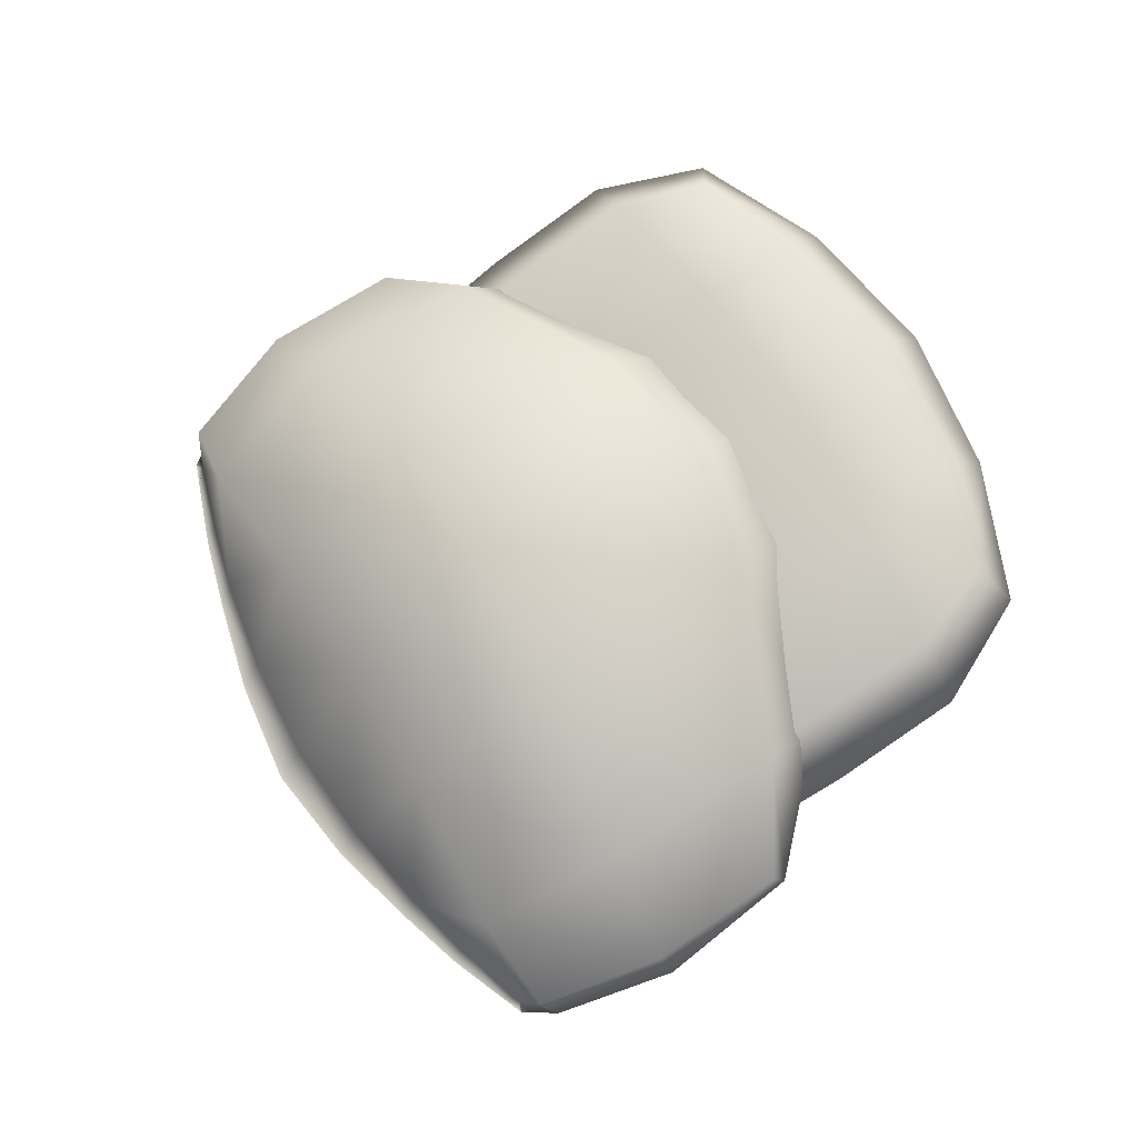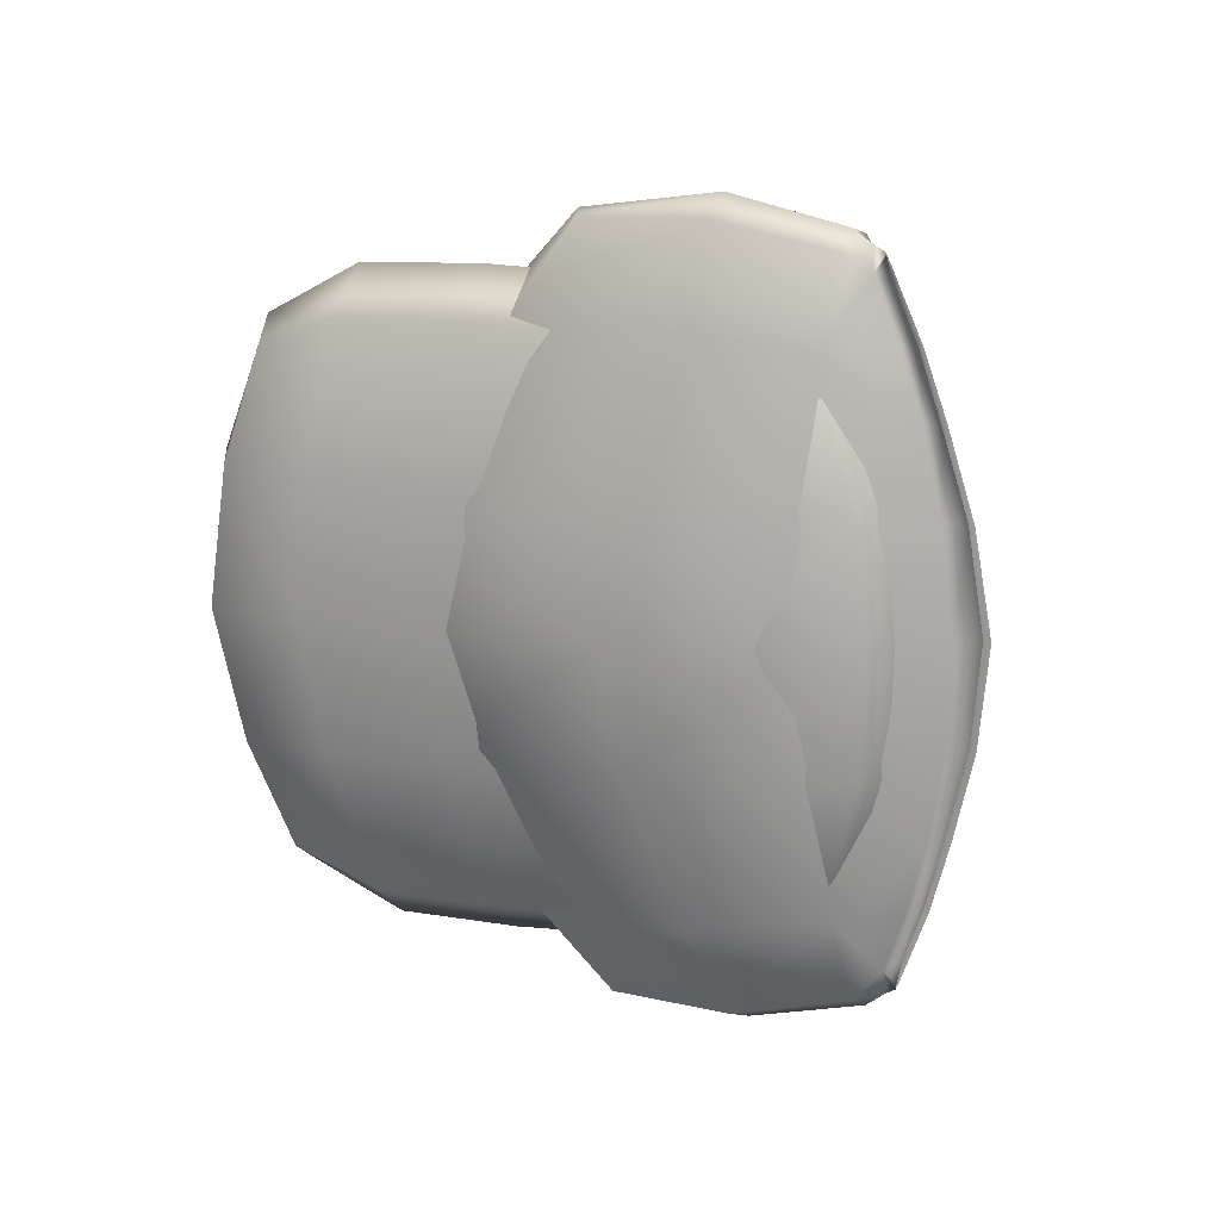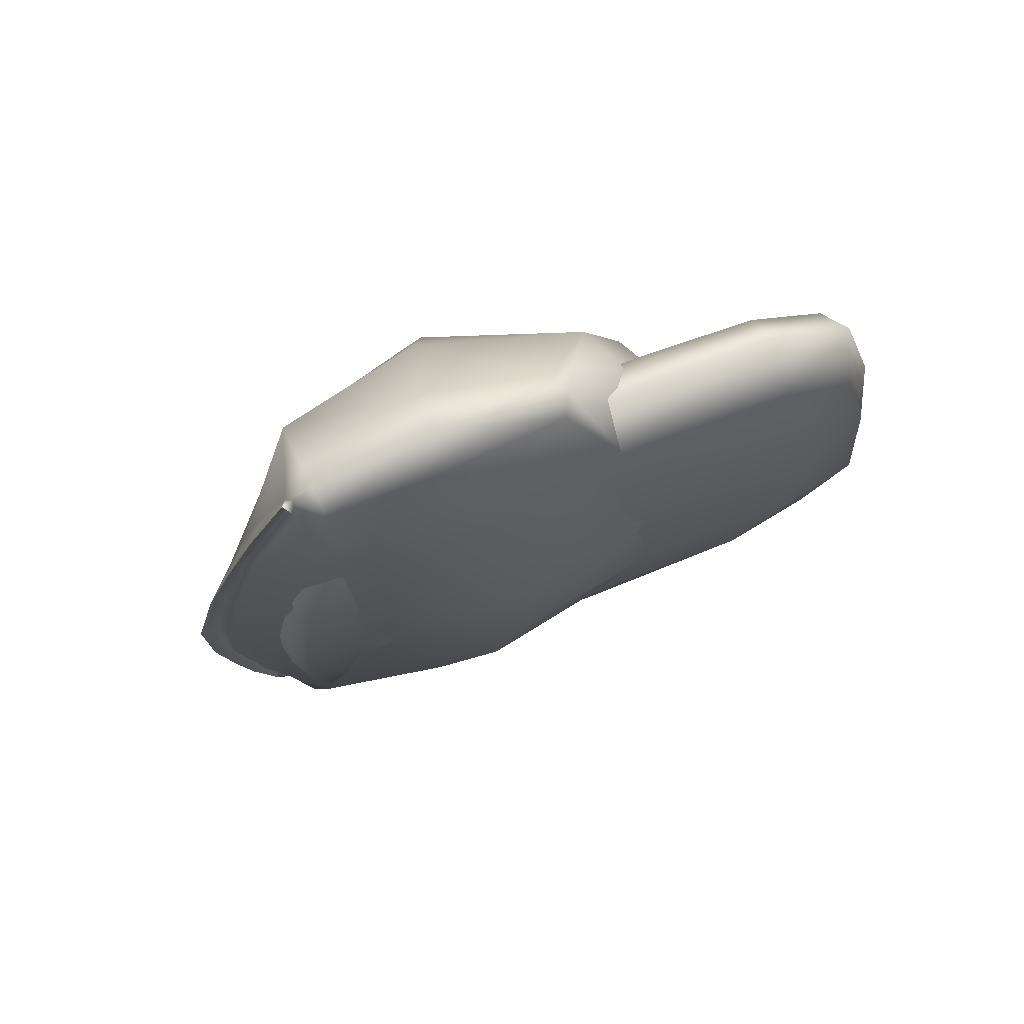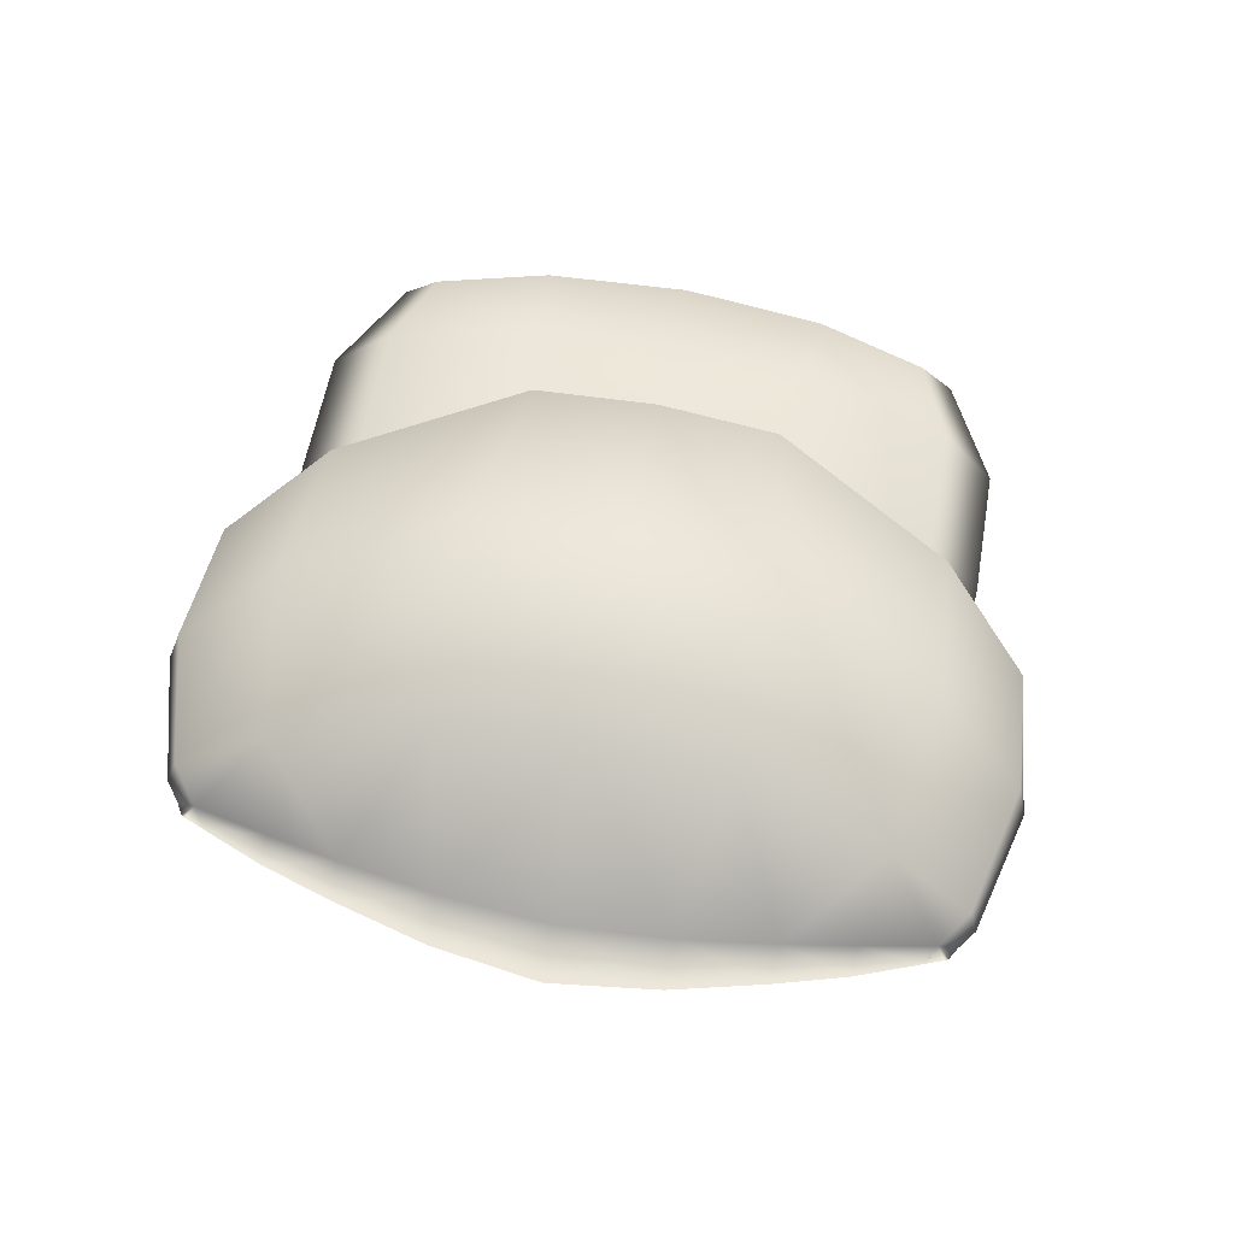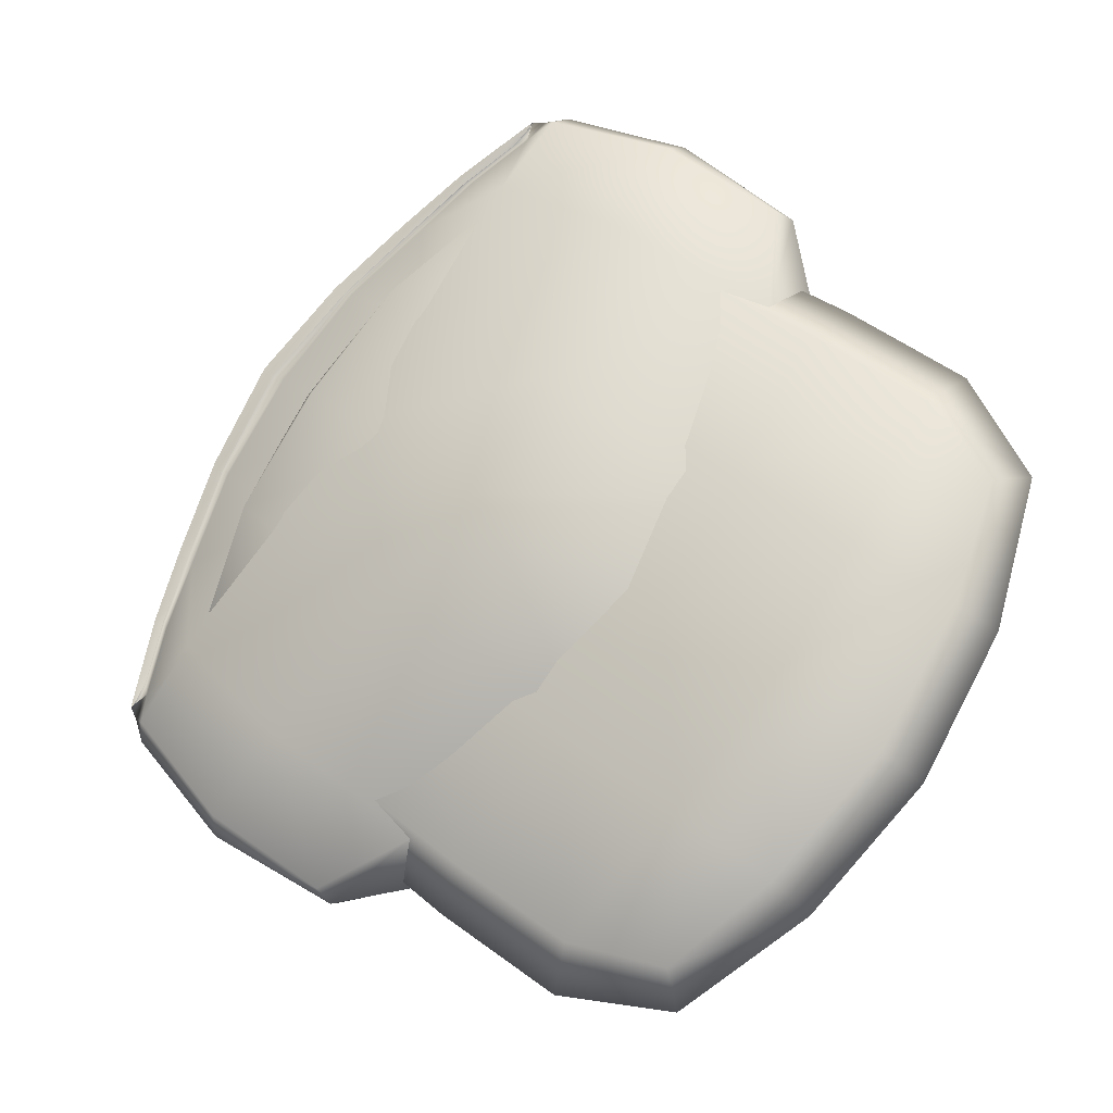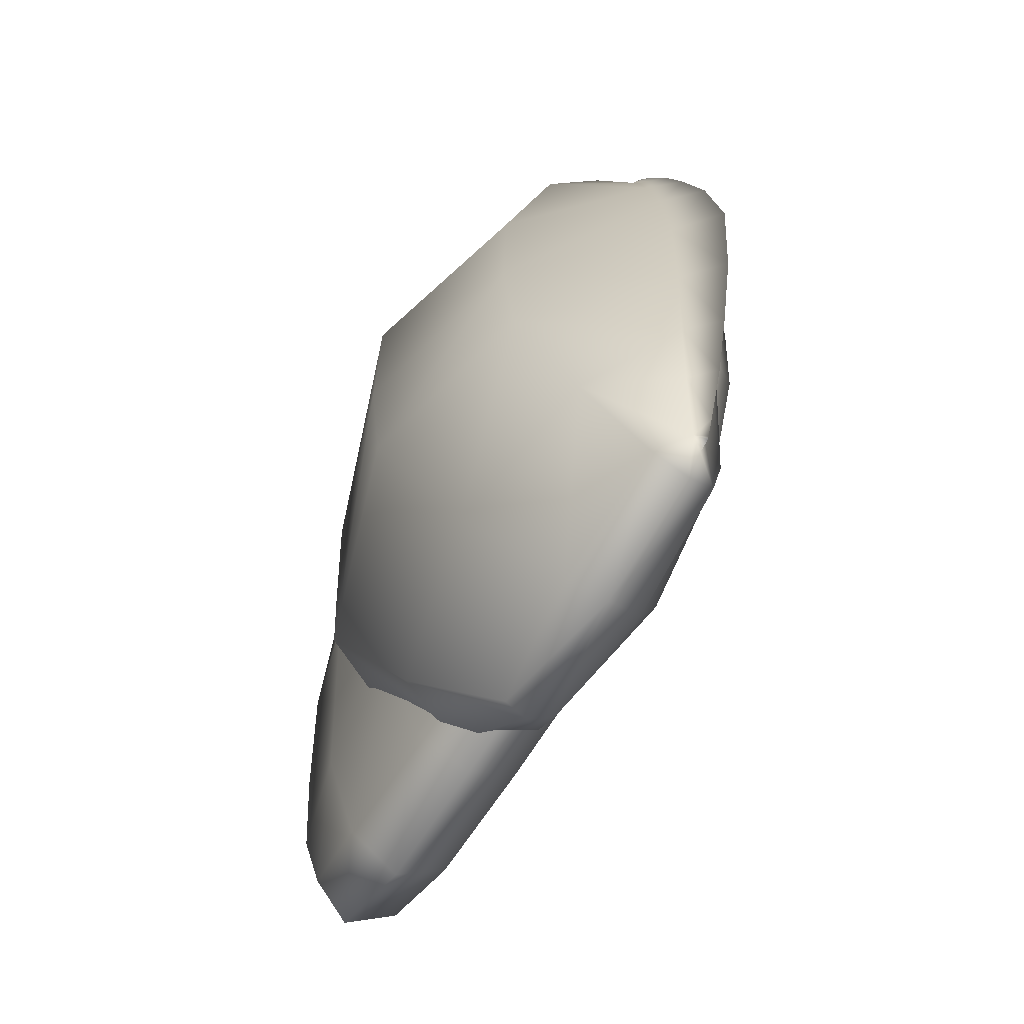
<metadata>
{"format":"obj","ext":"obj","renderer":"f3d","projection":"perspective","resolution":1024,"background":"white","views":[{"elev":60.4,"azim":16.2,"up":"+Y"},{"elev":-67.7,"azim":-130.1,"up":"+Y"},{"elev":-25.2,"azim":41.4,"up":"+Y"},{"elev":34.2,"azim":-34.6,"up":"+Y"},{"elev":-40.5,"azim":31.4,"up":"+Z"},{"elev":-15.9,"azim":-102.1,"up":"+Z"}]}
</metadata>
<code>
o furina.005
v 14.51 2.368 -15.76
v 14.51 2.371 -15.76
v 14.52 2.368 -15.76
v 14.52 2.37 -15.76
v 14.5 2.369 -15.77
v 14.5 2.372 -15.77
v 14.51 2.368 -15.77
v 14.51 2.371 -15.77
v 14.51 2.369 -15.77
v 14.5 2.369 -15.77
v 14.51 2.369 -15.77
v 14.5 2.369 -15.77
v 14.52 2.368 -15.76
v 14.51 2.369 -15.76
v 14.52 2.369 -15.76
v 14.51 2.369 -15.76
v 14.52 2.369 -15.76
v 14.52 2.369 -15.76
v 14.52 2.369 -15.76
v 14.52 2.368 -15.76
v 14.52 2.369 -15.76
v 14.52 2.369 -15.76
v 14.52 2.369 -15.76
v 14.52 2.369 -15.76
v 14.52 2.369 -15.76
v 14.52 2.369 -15.76
v 14.52 2.376 -15.76
v 14.51 2.38 -15.77
v 14.51 2.381 -15.77
v 14.52 2.368 -15.77
v 14.51 2.369 -15.78
v 14.52 2.367 -15.77
v 14.52 2.368 -15.76
v 14.52 2.369 -15.76
v 14.52 2.369 -15.76
v 14.52 2.371 -15.76
v 14.53 2.381 -15.77
v 14.53 2.375 -15.76
v 14.52 2.387 -15.77
v 14.51 2.388 -15.78
v 14.52 2.369 -15.78
v 14.52 2.37 -15.79
v 14.53 2.37 -15.77
v 14.53 2.369 -15.77
v 14.53 2.372 -15.76
v 14.53 2.372 -15.76
v 14.53 2.383 -15.77
v 14.54 2.377 -15.77
v 14.53 2.388 -15.78
v 14.52 2.389 -15.79
v 14.53 2.377 -15.79
v 14.53 2.378 -15.79
v 14.54 2.374 -15.77
v 14.53 2.375 -15.78
v 14.54 2.376 -15.77
v 14.54 2.376 -15.77
v 14.53 2.383 -15.79
v 14.53 2.385 -15.8
v 14.54 2.379 -15.78
v 14.49 2.374 -15.78
v 14.5 2.374 -15.78
v 14.49 2.372 -15.78
v 14.5 2.371 -15.78
v 14.5 2.373 -15.78
v 14.5 2.37 -15.78
v 14.5 2.372 -15.77
v 14.5 2.369 -15.77
v 14.5 2.37 -15.78
v 14.5 2.371 -15.78
v 14.5 2.369 -15.77
v 14.5 2.369 -15.77
v 14.5 2.372 -15.78
v 14.5 2.372 -15.78
v 14.49 2.373 -15.78
v 14.49 2.373 -15.79
v 14.49 2.374 -15.79
v 14.49 2.374 -15.79
v 14.49 2.374 -15.79
v 14.49 2.375 -15.79
v 14.49 2.374 -15.79
v 14.49 2.374 -15.79
v 14.49 2.374 -15.79
v 14.49 2.374 -15.79
v 14.49 2.374 -15.79
v 14.49 2.374 -15.79
v 14.49 2.38 -15.79
v 14.51 2.381 -15.77
v 14.5 2.382 -15.78
v 14.5 2.37 -15.78
v 14.51 2.369 -15.78
v 14.5 2.371 -15.79
v 14.49 2.373 -15.79
v 14.49 2.375 -15.79
v 14.49 2.377 -15.79
v 14.49 2.375 -15.79
v 14.49 2.381 -15.8
v 14.5 2.386 -15.79
v 14.51 2.389 -15.79
v 14.51 2.388 -15.78
v 14.51 2.371 -15.79
v 14.52 2.37 -15.79
v 14.5 2.376 -15.8
v 14.5 2.374 -15.8
v 14.49 2.378 -15.8
v 14.49 2.378 -15.8
v 14.5 2.383 -15.8
v 14.51 2.387 -15.8
v 14.52 2.39 -15.79
v 14.52 2.379 -15.8
v 14.53 2.378 -15.79
v 14.51 2.379 -15.8
v 14.5 2.38 -15.8
v 14.5 2.382 -15.8
v 14.5 2.382 -15.8
v 14.52 2.385 -15.8
v 14.51 2.384 -15.8
v 14.53 2.385 -15.81
v 14.52 2.381 -15.8
v 14.52 2.385 -15.81
v 14.52 2.383 -15.81
v 14.53 2.38 -15.8
v 14.53 2.383 -15.8
v 14.51 2.377 -15.8
v 14.51 2.375 -15.79
v 14.5 2.373 -15.79
v 14.51 2.371 -15.79
v 14.51 2.369 -15.78
v 14.52 2.373 -15.79
v 14.5 2.375 -15.78
v 14.51 2.379 -15.78
v 14.5 2.376 -15.79
v 14.5 2.378 -15.79
v 14.51 2.377 -15.78
v 14.51 2.373 -15.77
v 14.52 2.389 -15.81
v 14.52 2.389 -15.8
v 14.52 2.39 -15.81
v 14.53 2.39 -15.81
v 14.53 2.388 -15.8
v 14.53 2.389 -15.8
v 14.5 2.369 -15.78
v 14.5 2.371 -15.79
v 14.5 2.371 -15.78
v 14.5 2.373 -15.79
v 14.51 2.368 -15.78
v 14.51 2.37 -15.77
v 14.5 2.371 -15.78
v 14.5 2.373 -15.79
v 14.51 2.37 -15.77
v 14.5 2.376 -15.79
v 14.52 2.389 -15.81
v 14.51 2.387 -15.81
v 14.51 2.38 -15.8
v 14.51 2.383 -15.8
v 14.5 2.38 -15.8
v 14.51 2.387 -15.81
v 14.52 2.389 -15.81
v 14.5 2.376 -15.79
v 14.5 2.38 -15.8
v 14.51 2.383 -15.8
v 14.53 2.388 -15.81
v 14.54 2.387 -15.8
v 14.53 2.388 -15.81
v 14.54 2.387 -15.8
v 14.51 2.383 -15.79
v 14.52 2.382 -15.78
v 14.54 2.379 -15.78
v 14.54 2.379 -15.79
v 14.54 2.381 -15.79
v 14.54 2.382 -15.8
v 14.53 2.373 -15.78
v 14.53 2.372 -15.77
v 14.52 2.369 -15.77
v 14.52 2.369 -15.78
v 14.51 2.373 -15.77
v 14.52 2.373 -15.77
v 14.52 2.377 -15.77
v 14.52 2.374 -15.77
v 14.54 2.388 -15.79
v 14.53 2.387 -15.79
v 14.54 2.386 -15.79
v 14.54 2.385 -15.78
v 14.51 2.367 -15.77
v 14.52 2.367 -15.77
v 14.51 2.369 -15.77
v 14.52 2.37 -15.77
v 14.52 2.37 -15.77
v 14.51 2.369 -15.77
v 14.52 2.371 -15.77
v 14.55 2.384 -15.79
v 14.54 2.382 -15.78
v 14.54 2.376 -15.78
v 14.54 2.378 -15.78
v 14.53 2.375 -15.77
v 14.55 2.384 -15.79
v 14.54 2.382 -15.78
v 14.52 2.371 -15.77
v 14.53 2.375 -15.77
v 14.53 2.378 -15.77
v 14.54 2.386 -15.8
v 14.54 2.386 -15.8
v 14.52 2.381 -15.78
v 14.51 2.386 -15.8
v 14.52 2.387 -15.8
v 14.51 2.383 -15.8
v 14.52 2.378 -15.8
v 14.53 2.377 -15.79
v 14.53 2.376 -15.79
v 14.54 2.378 -15.78
v 14.54 2.382 -15.78
v 14.53 2.384 -15.78
v 14.52 2.385 -15.79
f 2 3 1
f 2 4 3
f 6 7 5
f 6 8 7
f 8 1 7
f 8 2 1
f 10 11 9
f 10 12 11
f 14 15 13
f 9 11 16
f 14 16 15
f 9 16 14
f 13 15 17
f 13 17 18
f 17 19 18
f 4 20 3
f 4 21 20
f 20 21 22
f 18 24 23
f 24 18 19
f 21 25 22
f 21 26 25
f 21 4 27
f 4 2 27
f 2 28 27
f 2 8 28
f 8 6 29
f 8 29 28
f 30 9 14
f 31 10 9
f 31 9 30
f 32 13 18
f 32 14 13
f 30 14 32
f 33 18 23
f 33 32 18
f 33 23 34
f 21 35 26
f 21 36 35
f 21 27 36
f 37 27 28
f 38 36 27
f 38 27 37
f 37 28 39
f 39 29 40
f 39 28 29
f 41 31 30
f 41 42 31
f 43 32 33
f 43 44 32
f 44 41 30
f 44 30 32
f 45 43 33
f 45 33 34
f 46 36 38
f 46 35 36
f 47 37 39
f 48 46 38
f 48 37 47
f 48 38 37
f 49 39 40
f 49 40 50
f 47 39 49
f 51 42 41
f 51 52 42
f 45 53 43
f 53 44 43
f 53 54 44
f 54 51 41
f 54 41 44
f 45 55 53
f 54 53 56
f 56 48 47
f 48 56 46
f 50 57 49
f 52 51 57
f 52 57 58
f 50 58 57
f 59 47 49
f 51 54 59
f 51 59 57
f 59 49 57
f 56 47 59
f 54 56 59
f 61 62 60
f 61 63 62
f 64 63 61
f 64 65 63
f 66 65 64
f 66 67 65
f 69 70 68
f 69 71 70
f 68 72 69
f 68 73 72
f 73 74 72
f 73 75 74
f 75 76 74
f 75 77 76
f 78 76 77
f 60 80 79
f 60 62 80
f 79 80 81
f 83 77 82
f 77 83 78
f 79 85 84
f 79 81 85
f 61 60 86
f 60 79 86
f 64 87 66
f 64 88 87
f 88 61 86
f 88 64 61
f 89 73 68
f 68 90 89
f 68 70 90
f 73 91 75
f 75 91 77
f 89 91 73
f 91 92 77
f 82 77 92
f 82 92 93
f 86 79 94
f 79 95 94
f 79 84 95
f 96 86 94
f 97 88 86
f 96 97 86
f 97 98 88
f 98 87 88
f 98 99 87
f 100 89 90
f 100 90 101
f 91 102 92
f 91 103 102
f 103 91 89
f 103 89 100
f 92 102 104
f 92 104 93
f 105 94 95
f 105 96 94
f 106 97 96
f 105 106 96
f 107 98 97
f 106 107 97
f 108 50 99
f 108 99 98
f 107 108 98
f 109 100 101
f 109 101 110
f 111 103 100
f 111 100 109
f 112 104 102
f 112 103 111
f 112 102 103
f 112 113 104
f 111 114 112
f 105 114 106
f 114 107 106
f 50 108 115
f 50 115 58
f 110 115 109
f 110 58 115
f 116 115 108
f 116 108 107
f 111 116 114
f 109 115 116
f 109 116 111
f 114 116 107
f 118 119 117
f 118 120 119
f 117 121 118
f 117 122 121
f 124 125 123
f 124 126 125
f 124 127 126
f 124 128 127
f 130 131 129
f 130 132 131
f 133 130 129
f 133 129 134
f 136 137 135
f 136 138 137
f 139 138 136
f 139 140 138
f 141 126 127
f 126 142 125
f 126 141 142
f 143 142 141
f 144 125 142
f 143 144 142
f 141 127 145
f 146 143 141
f 146 141 145
f 131 147 129
f 134 129 147
f 131 148 147
f 134 147 149
f 144 150 125
f 150 123 125
f 151 119 120
f 151 120 152
f 153 124 123
f 152 120 153
f 123 154 153
f 152 153 154
f 123 155 154
f 150 155 123
f 135 157 156
f 135 137 157
f 131 132 158
f 131 158 148
f 132 159 158
f 132 160 159
f 161 117 119
f 161 119 151
f 162 117 161
f 162 122 117
f 137 163 157
f 137 138 163
f 140 163 138
f 140 164 163
f 165 132 130
f 165 160 132
f 130 133 166
f 130 166 165
f 168 169 167
f 170 121 122
f 168 170 169
f 170 168 121
f 162 170 122
f 171 127 128
f 173 171 172
f 173 174 171
f 171 174 127
f 175 133 134
f 176 177 175
f 175 177 133
f 177 166 133
f 176 178 177
f 139 179 140
f 139 180 179
f 180 181 179
f 180 182 181
f 127 183 145
f 183 146 145
f 127 174 183
f 184 183 174
f 184 174 173
f 184 185 183
f 183 185 146
f 184 186 185
f 173 186 184
f 176 188 187
f 176 175 188
f 188 134 149
f 188 175 134
f 172 189 173
f 173 189 186
f 190 167 169
f 190 191 167
f 171 192 172
f 192 167 191
f 193 172 192
f 192 191 193
f 193 194 172
f 172 194 189
f 195 181 182
f 195 182 196
f 197 176 187
f 197 178 176
f 198 178 197
f 198 199 178
f 200 169 170
f 200 190 169
f 162 200 170
f 140 179 201
f 140 201 164
f 201 179 181
f 201 181 195
f 202 178 199
f 202 177 178
f 177 202 166
f 203 135 156
f 165 203 160
f 165 204 203
f 204 136 135
f 204 135 203
f 166 204 165
f 160 205 159
f 203 156 205
f 160 203 205
f 153 206 124
f 206 128 124
f 206 153 120
f 206 120 118
f 118 121 207
f 206 207 128
f 207 121 168
f 118 207 206
f 207 168 208
f 128 208 171
f 208 167 192
f 171 208 192
f 128 207 208
f 208 168 167
f 209 199 198
f 210 202 199
f 196 210 209
f 209 210 199
f 196 182 210
f 182 180 211
f 166 202 211
f 182 211 210
f 210 211 202
f 166 211 212
f 212 180 139
f 212 211 180
f 136 212 139
f 136 204 212
f 166 212 204

</code>
